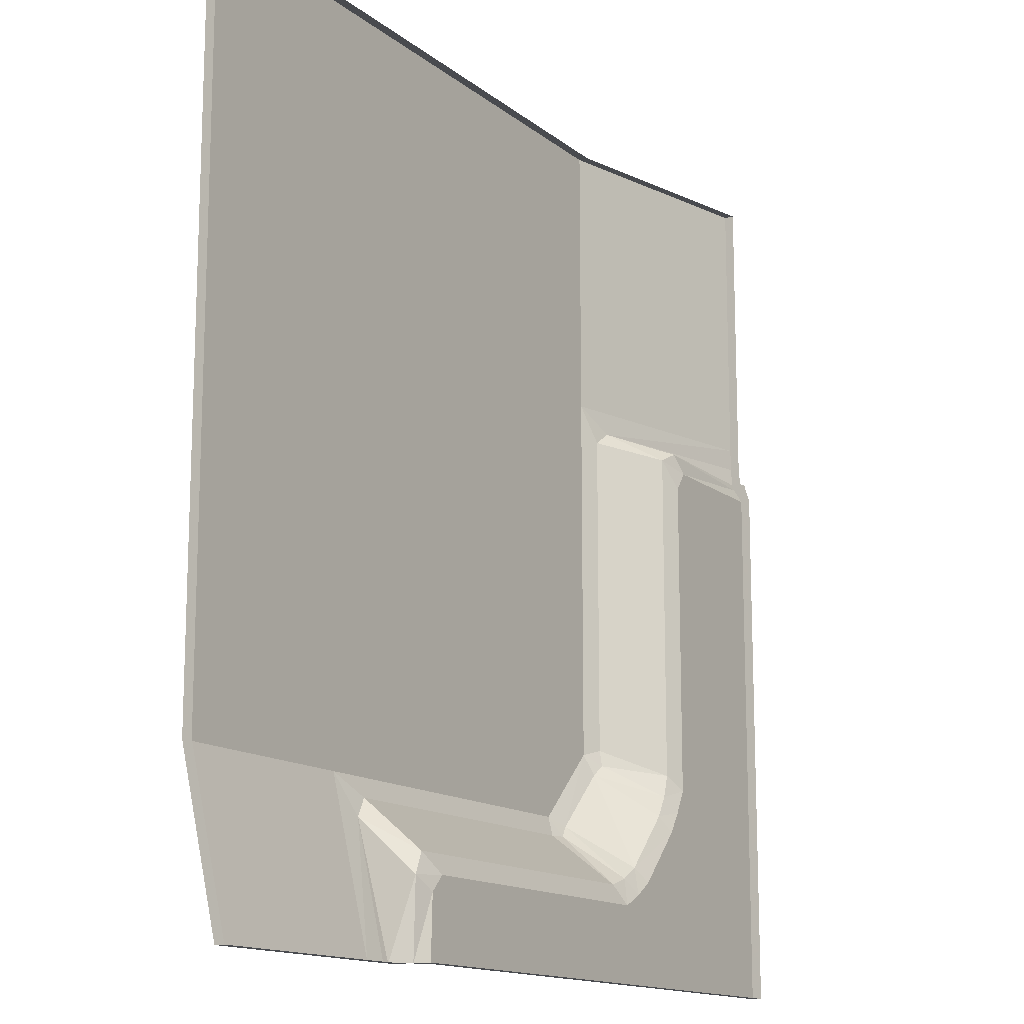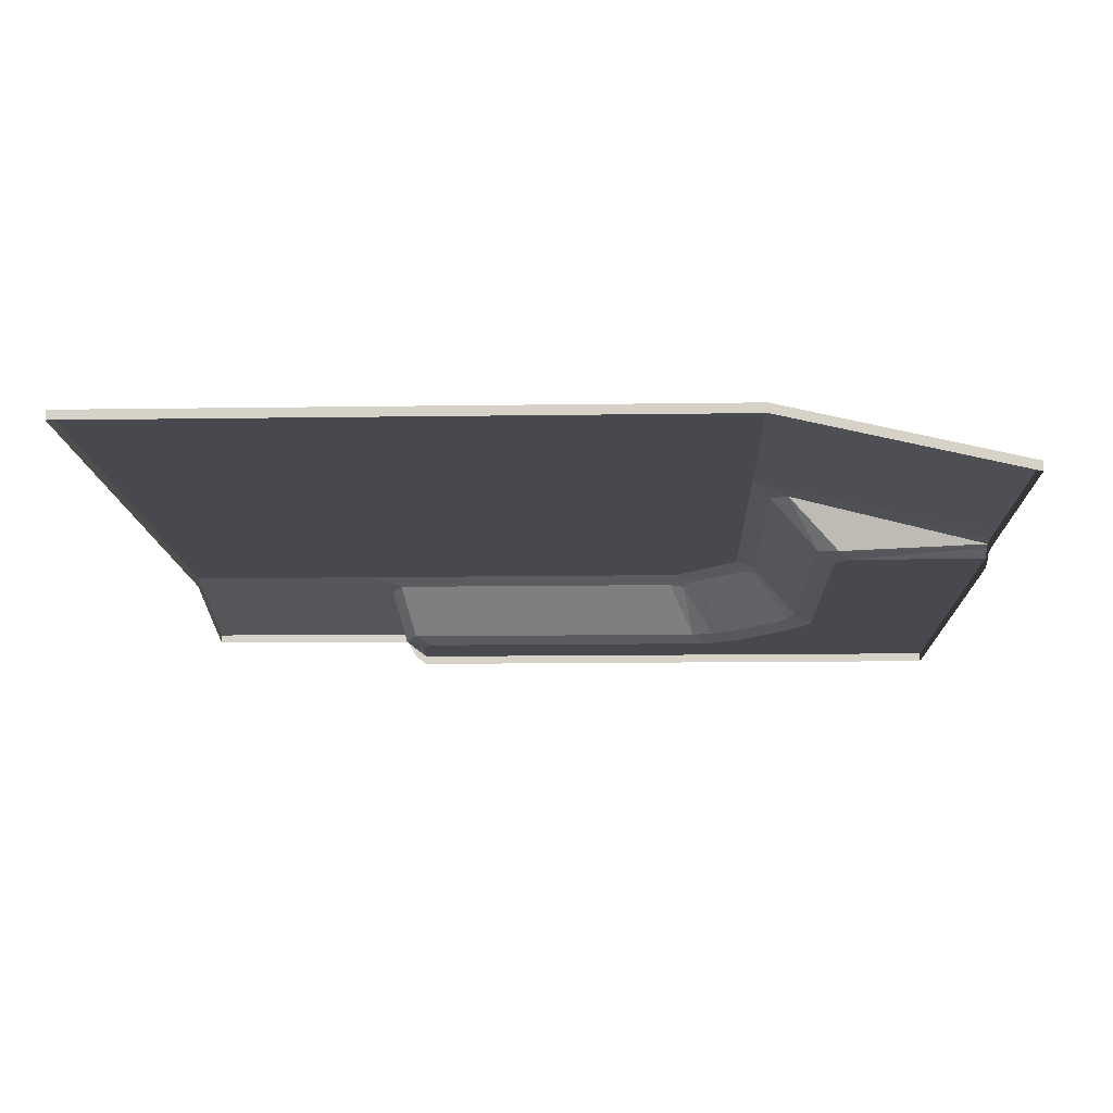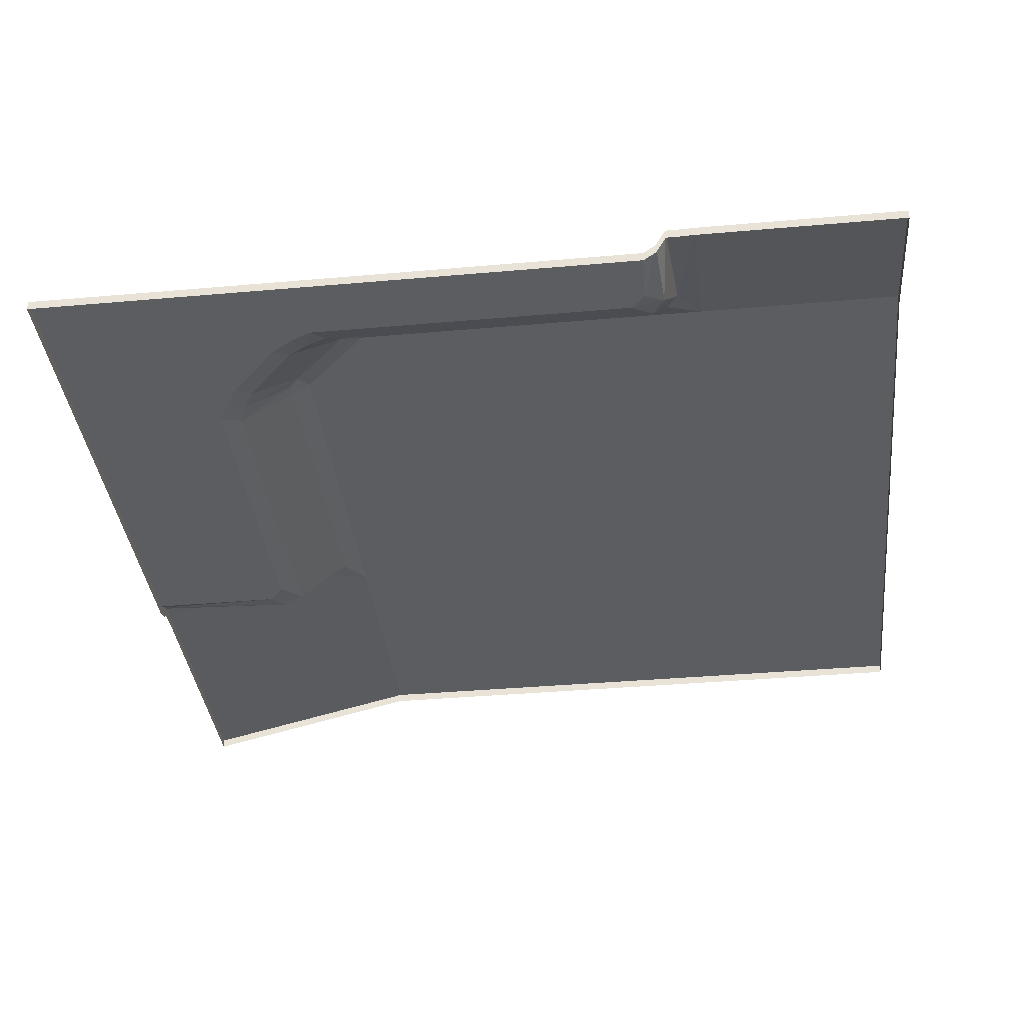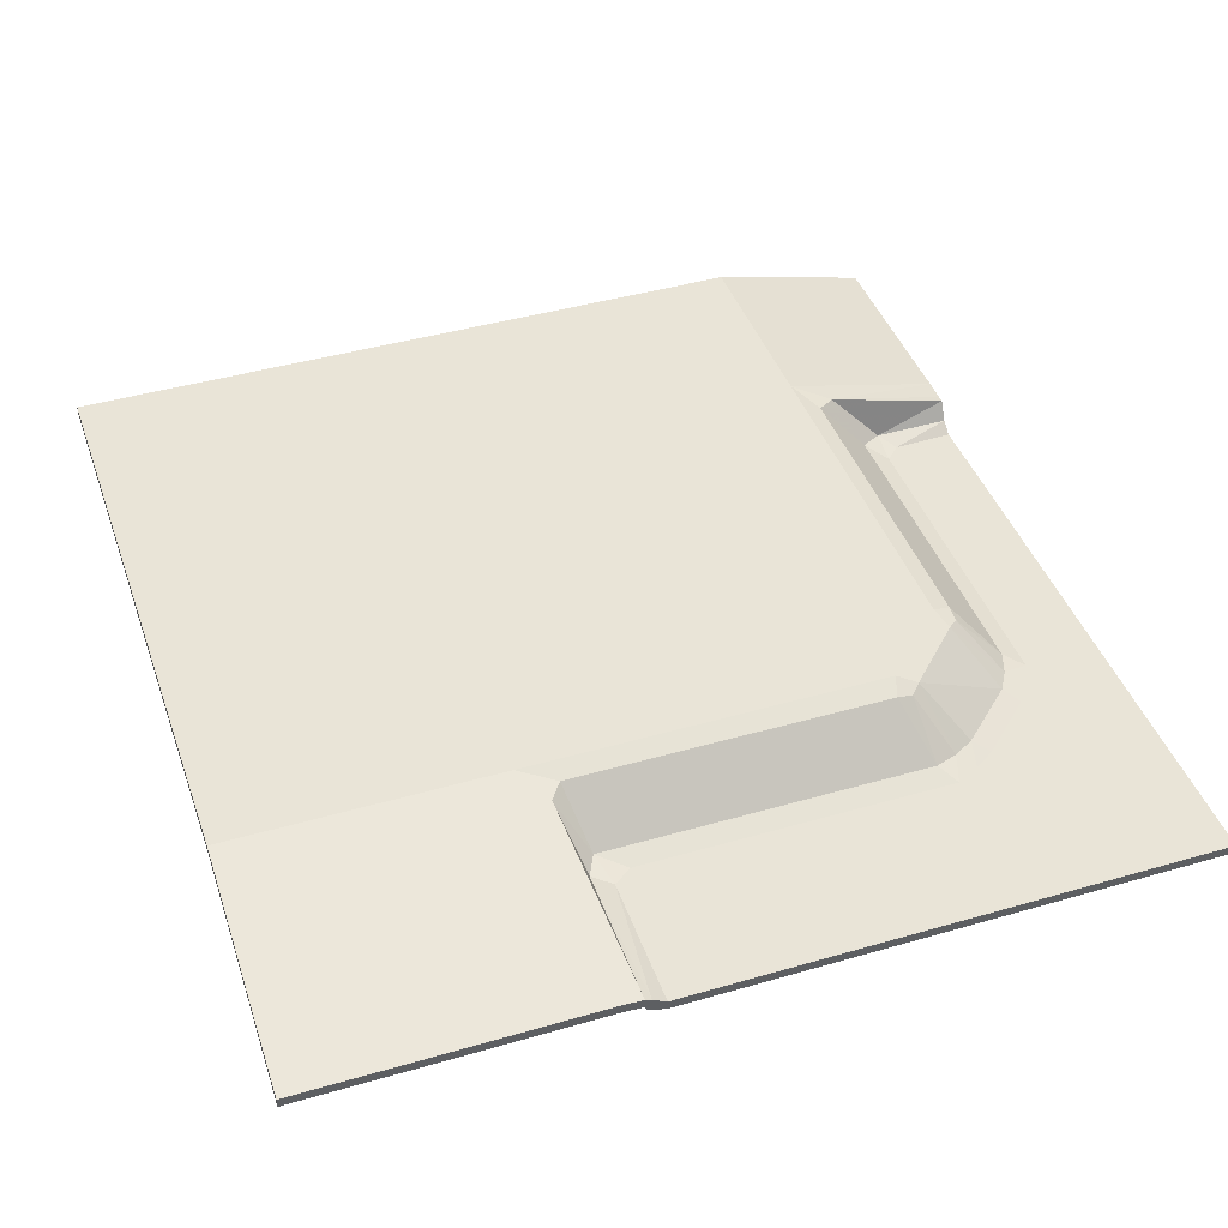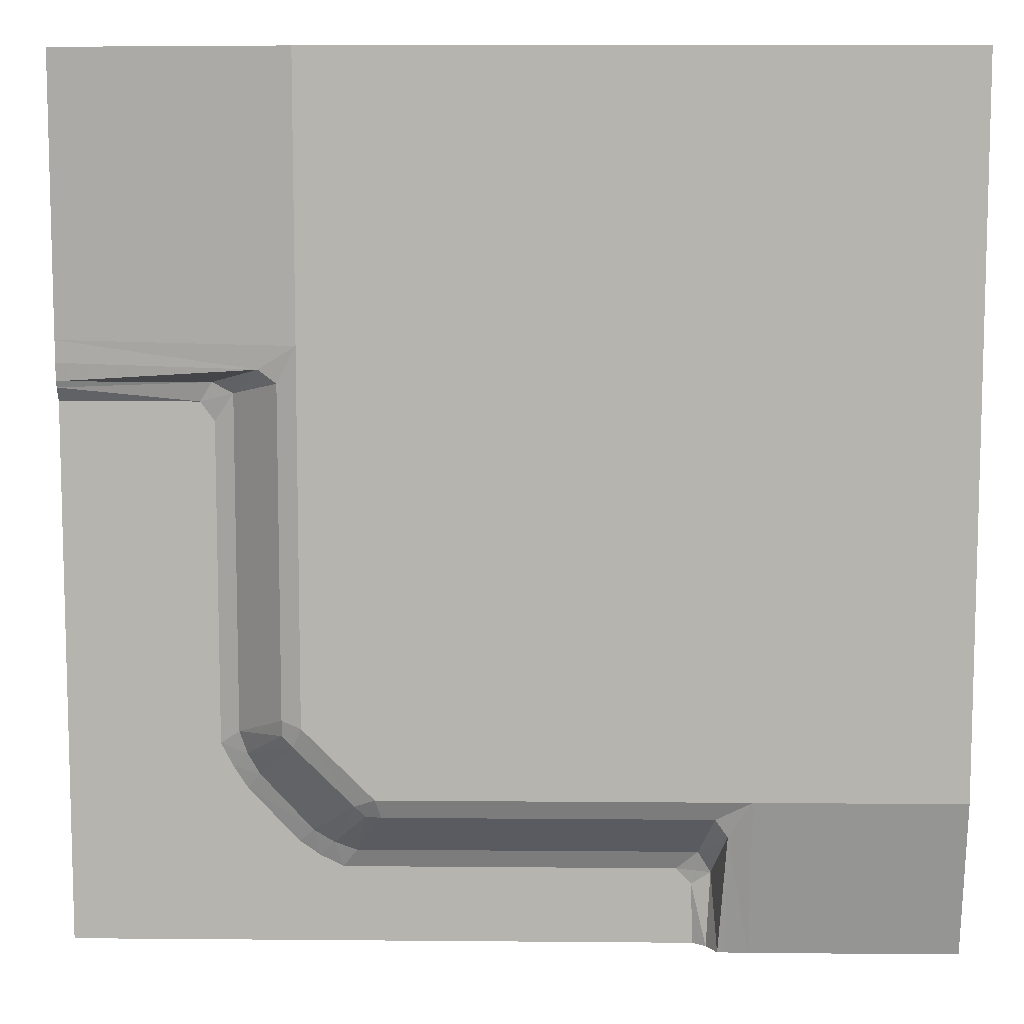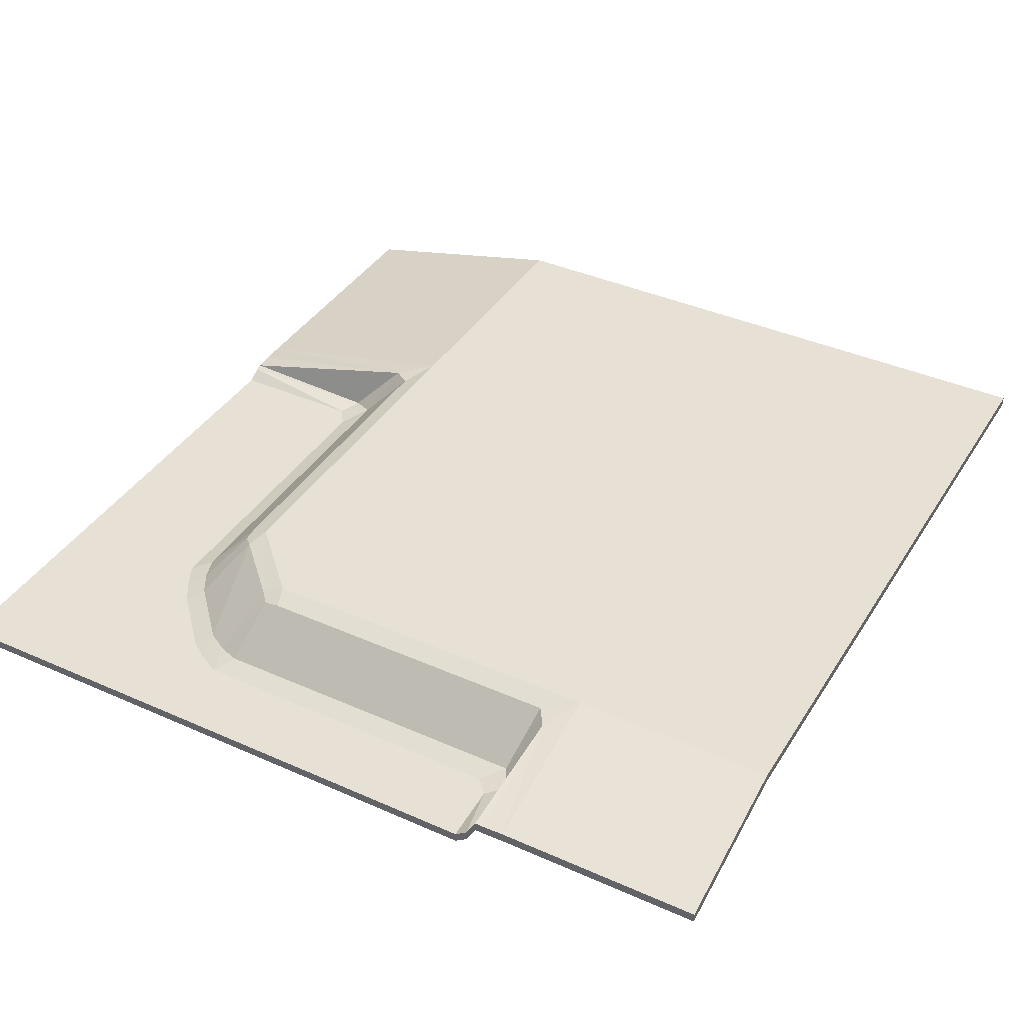
<metadata>
{"format":"obj","ext":"obj","renderer":"f3d","projection":"perspective","resolution":1024,"background":"white","views":[{"elev":-14.2,"azim":-58.5,"up":"+Z"},{"elev":-12.7,"azim":2.0,"up":"+Y"},{"elev":-37.2,"azim":-173.5,"up":"+Y"},{"elev":43.1,"azim":71.1,"up":"+Y"},{"elev":9.3,"azim":-178.7,"up":"+Z"},{"elev":39.3,"azim":-151.0,"up":"+Y"}]}
</metadata>
<code>
g ter_lod_067
v 20 -0.4402 4.66
v 20 -7.085e-06 4.66
v 20 -0.4402 -20
v 20 1.351e-06 -20
v 20 -0.18 5.518
v 20 0.3737 5.307
v 20 0.04146 5.591
v 20 0.4816 5.591
v 20 0.1035 6.414
v 20 0.5437 6.414
v 20 0.1065 7.413
v 20 0.5467 7.413
v 20 0.1065 13.57
v 20 0.5467 13.57
v 20 0.5467 20
v 20 0.1065 20
v 20 -0.4402 -20
v 20 1.351e-06 -20
v -8.155 -4.848e-06 -20
v -8.155 -0.4402 -20
v -8.734 -0.01447 -20
v -8.734 0.4257 -20
v -9.204 0.8439 -20
v -9.204 1.284 -20
v -9.558 1.274 -20
v -9.558 0.8341 -20
v -10.59 0.8674 -20
v -10.59 1.308 -20
v -20 0.8674 -20
v -20 1.308 -20
v 7.653 -5.097e-06 -16.5
v -7.379 -5.097e-06 -16.5
v -8.155 -4.848e-06 -20
v -8.062 -4.997e-06 -17.21
v -8.926 0.2281 -16.59
v -8.341 0.3528 -15.61
v 6.999 0.3528 -15.61
v 8.018 0.3288 -15.26
v 6.444 2.588 -13.43
v 6.904 2.727 -12.93
v 8.947 0.329 -14.7
v 5.728 2.703 -13.44
v 5.979 3.056 -12.55
v 8.698 -5.17e-06 -15.97
v 9.622 -5.021e-06 -15.33
v 9.578 2.734 -10.27
v 11.34 0.322 -12.13
v 11.89 0.3251 -11.17
v 10.07 2.592 -9.798
v 12.24 0.3528 -10.15
v 9.18 3.056 -9.353
v -10.58 3.056 7.413
v -10.58 3.056 -12.55
v 9.18 3.056 7.413
v -10.58 3.056 13.57
v -20 3.056 13.57
v -20 3.056 7.413
v 9.18 3.056 13.57
v -20 3.056 -12.55
v -10.59 1.308 -20
v -20 1.308 -20
v -10.58 3.056 20
v -20 3.056 20
v 9.18 3.056 20
v 10.06 2.703 -9.081
v 10.06 2.703 5.755
v 10.88 2.614 6.352
v 12.24 0.3528 5.071
v 20 0.5467 7.413
v 20 0.5437 6.414
v 20 0.4816 5.591
v 20 0.5467 20
v 20 0.5467 13.57
v 13.75 -6.609e-06 4.66
v 13.19 0.2072 5.55
v 13.12 -6.487e-06 3.787
v 20 0.3737 5.307
v 13.12 -5.414e-06 -10.79
v 12.57 -5.264e-06 -11.87
v 11.94 -5.366e-06 -12.84
v 20 -7.085e-06 4.66
v 20 1.351e-06 -20
v -8.734 0.4257 -20
v 12.24 0.3528 -10.15
v 10.06 2.703 -9.081
v 10.07 2.592 -9.798
v 12.24 0.3528 5.071
v 10.06 2.703 5.755
v 10.88 2.614 6.352
v 12.24 0.3528 5.071
v 13.19 0.2072 5.55
v 20 0.4816 5.591
v -8.957 2.703 -13.44
v -9.525 2.586 -14.27
v -9.558 1.274 -20
v -9.204 1.284 -20
v -9.525 2.586 -14.27
v -8.926 0.2281 -16.59
v -8.341 0.3528 -15.61
v -9.204 1.284 -20
v -8.734 0.4257 -20
v 5.728 2.703 -13.44
v -8.957 2.703 -13.44
v -8.341 0.3528 -15.61
v 6.999 0.3528 -15.61
v -20 2.616 20
v -20 3.056 20
v -10.58 3.056 20
v -10.58 2.616 20
v 9.18 3.056 20
v 9.18 2.616 20
v 20 0.5467 20
v 20 0.1065 20
v -20 3.056 13.57
v -20 2.616 7.413
v -20 3.056 7.413
v -20 2.616 13.57
v -20 2.616 -12.55
v -20 3.056 -12.55
v -20 3.056 20
v -20 2.616 20
v -20 1.308 -20
v -20 0.8674 -20
g ter_lod_067_0
f 3 2 1
f 2 3 4
f 5 1 2
f 6 5 2
f 6 7 5
f 7 6 8
f 9 7 8
f 10 9 8
f 11 9 10
f 12 11 10
f 13 11 12
f 14 13 12
f 13 14 15
f 15 16 13
f 19 18 17
f 17 20 19
f 19 20 21
f 21 22 19
f 22 21 23
f 23 24 22
f 23 25 24
f 23 26 25
f 25 26 27
f 27 28 25
f 28 27 29
f 29 30 28
f 33 32 31
f 33 34 32
f 32 34 35
f 36 32 35
f 37 31 32
f 32 36 37
f 37 38 31
f 38 37 39
f 38 39 40
f 41 38 40
f 37 42 39
f 43 39 42
f 40 39 43
f 44 38 41
f 44 31 38
f 41 45 44
f 41 40 46
f 46 47 41
f 48 47 46
f 46 49 48
f 50 48 49
f 49 46 51
f 40 43 51
f 51 46 40
f 51 43 52
f 52 43 53
f 52 54 51
f 52 55 54
f 56 55 52
f 56 52 57
f 55 58 54
f 52 53 59
f 59 57 52
f 59 53 60
f 59 60 61
f 62 55 56
f 56 63 62
f 64 58 55
f 55 62 64
f 51 65 49
f 65 51 66
f 54 66 51
f 67 66 54
f 66 67 68
f 69 67 54
f 69 70 67
f 70 71 67
f 64 72 58
f 58 72 73
f 73 54 58
f 54 73 69
f 68 75 74
f 74 76 68
f 71 77 75
f 77 74 75
f 68 76 50
f 76 78 50
f 50 78 48
f 79 48 78
f 47 48 79
f 79 80 47
f 47 80 41
f 45 41 80
f 74 77 81
f 81 76 74
f 78 76 81
f 78 82 79
f 79 82 80
f 80 82 45
f 81 82 78
f 45 82 44
f 44 82 31
f 82 33 31
f 34 33 83
f 35 34 83
f 86 85 84
f 87 84 85
f 88 87 85
f 91 90 89
f 91 89 92
f 94 93 36
f 93 94 53
f 93 53 43
f 43 42 93
f 53 94 60
f 95 60 94
f 94 96 95
f 99 98 97
f 100 97 98
f 98 101 100
f 104 103 102
f 102 105 104
f 108 107 106
f 106 109 108
f 108 109 110
f 109 111 110
f 110 111 112
f 113 112 111
f 116 115 114
f 115 117 114
f 118 115 116
f 119 118 116
f 114 117 120
f 117 121 120
f 118 119 122
f 122 123 118

</code>
